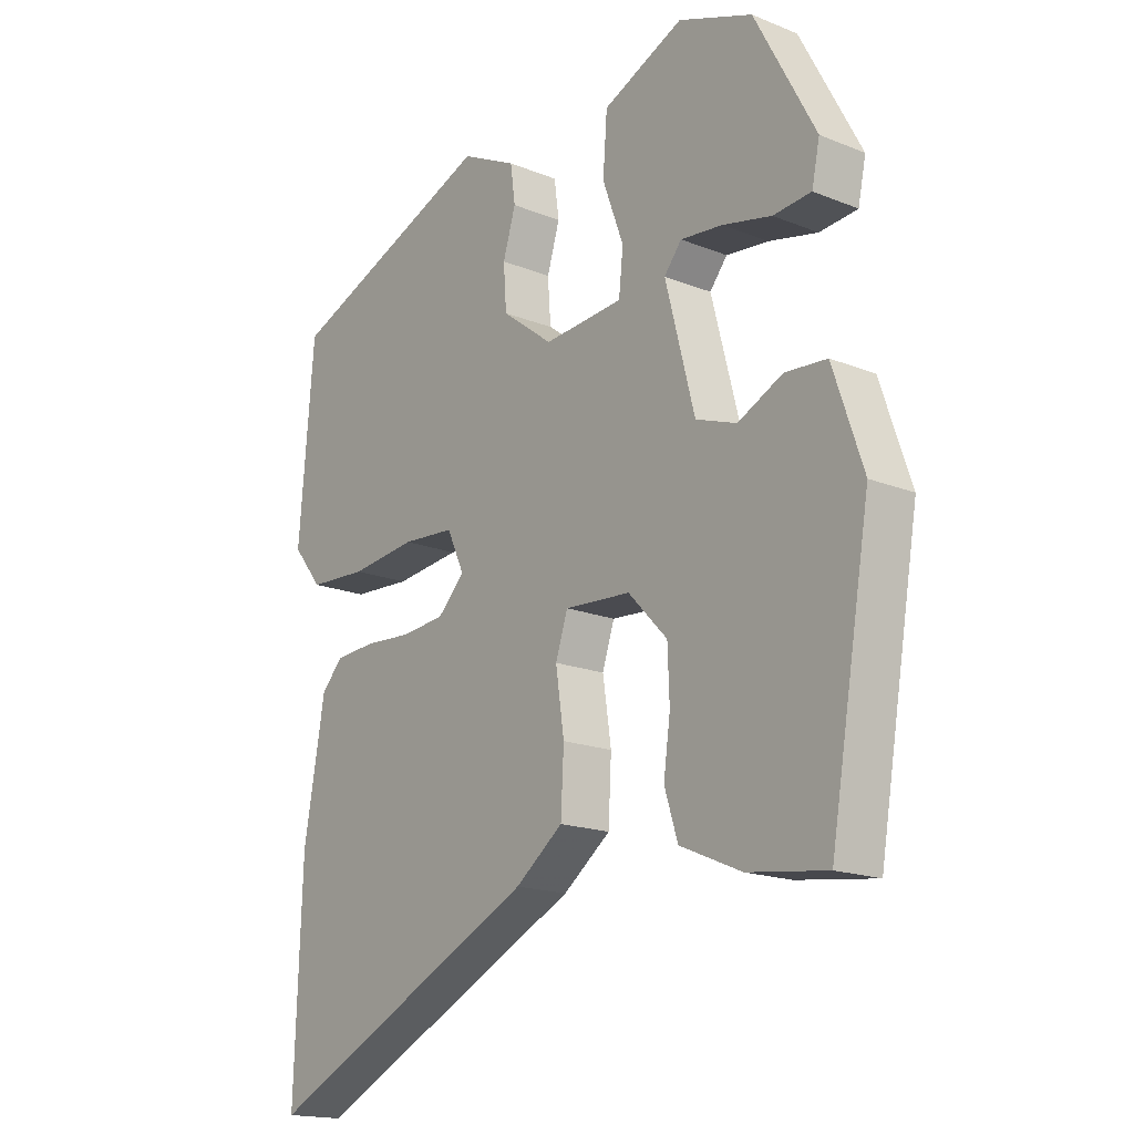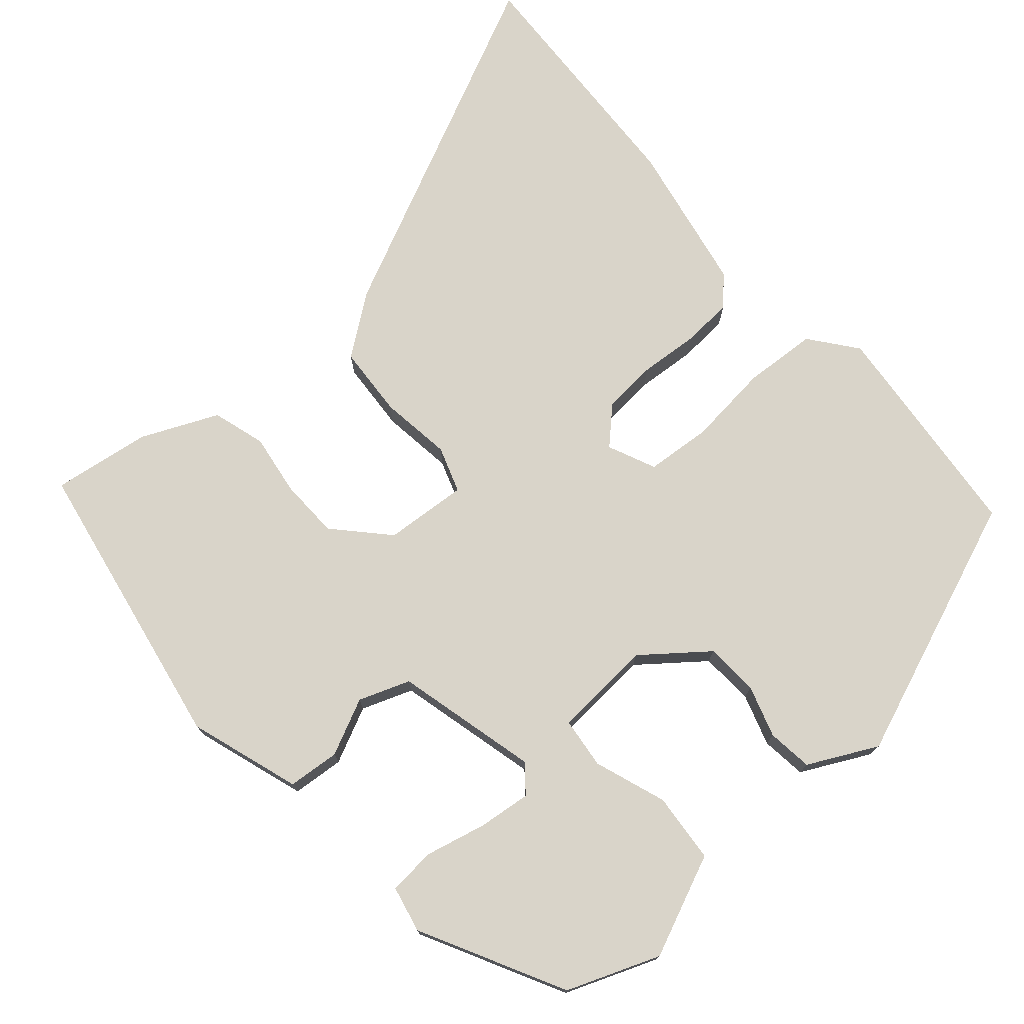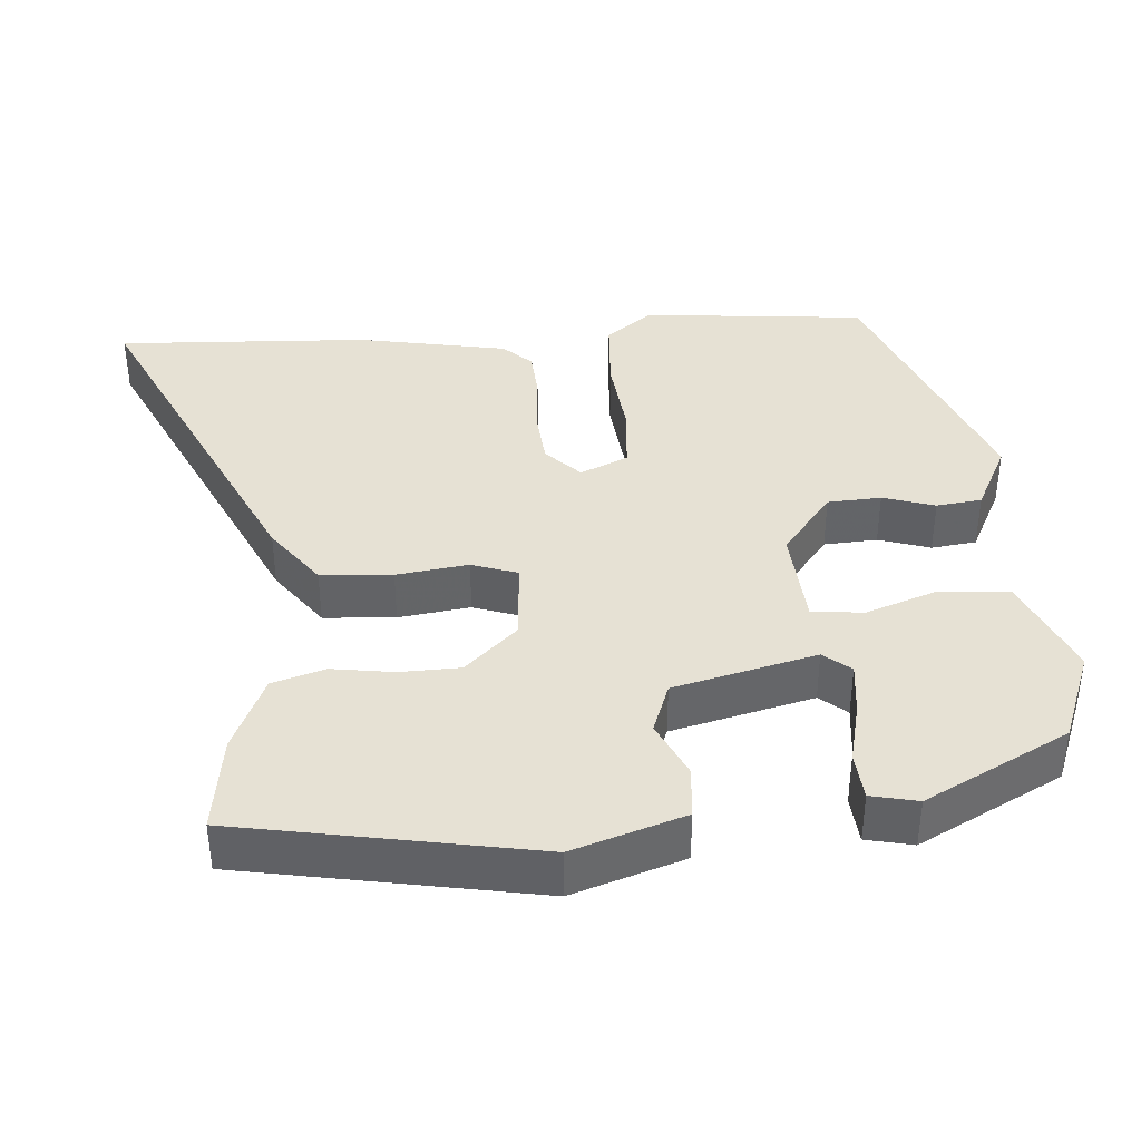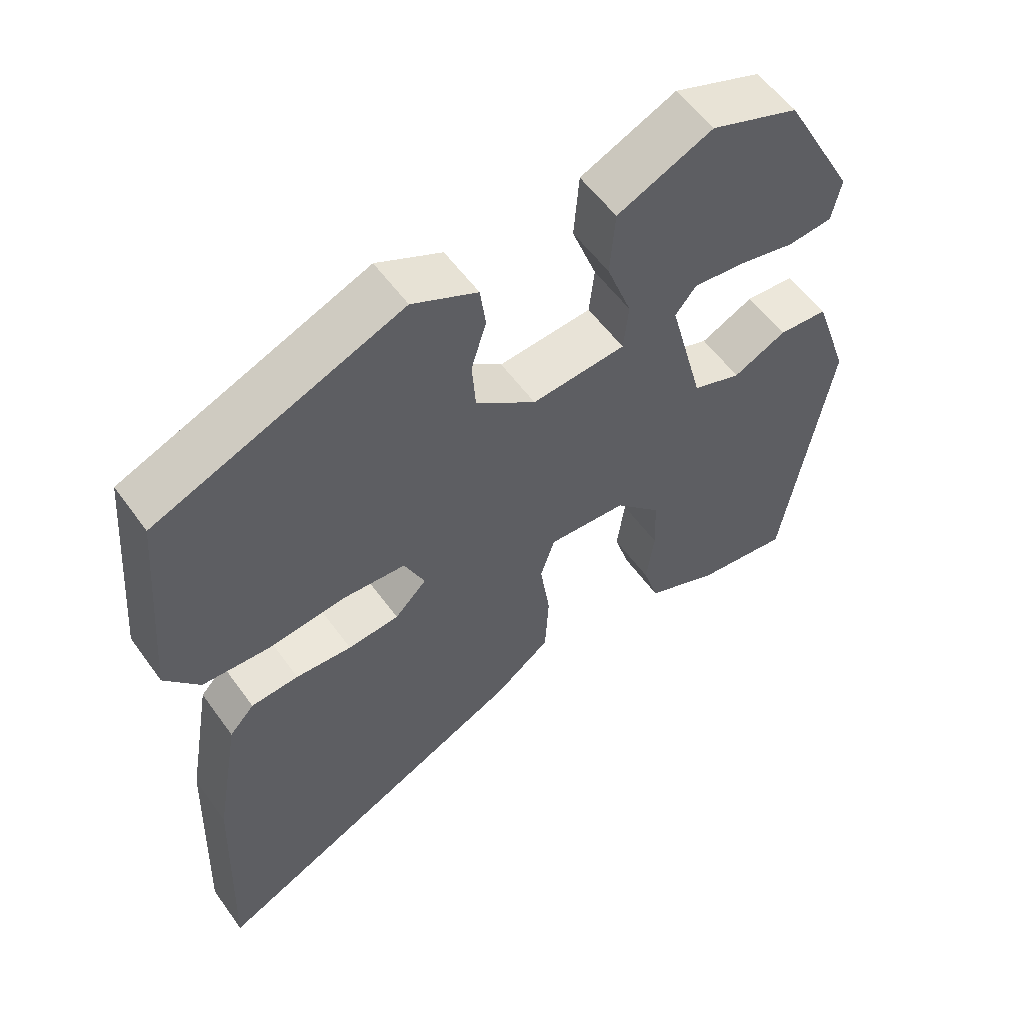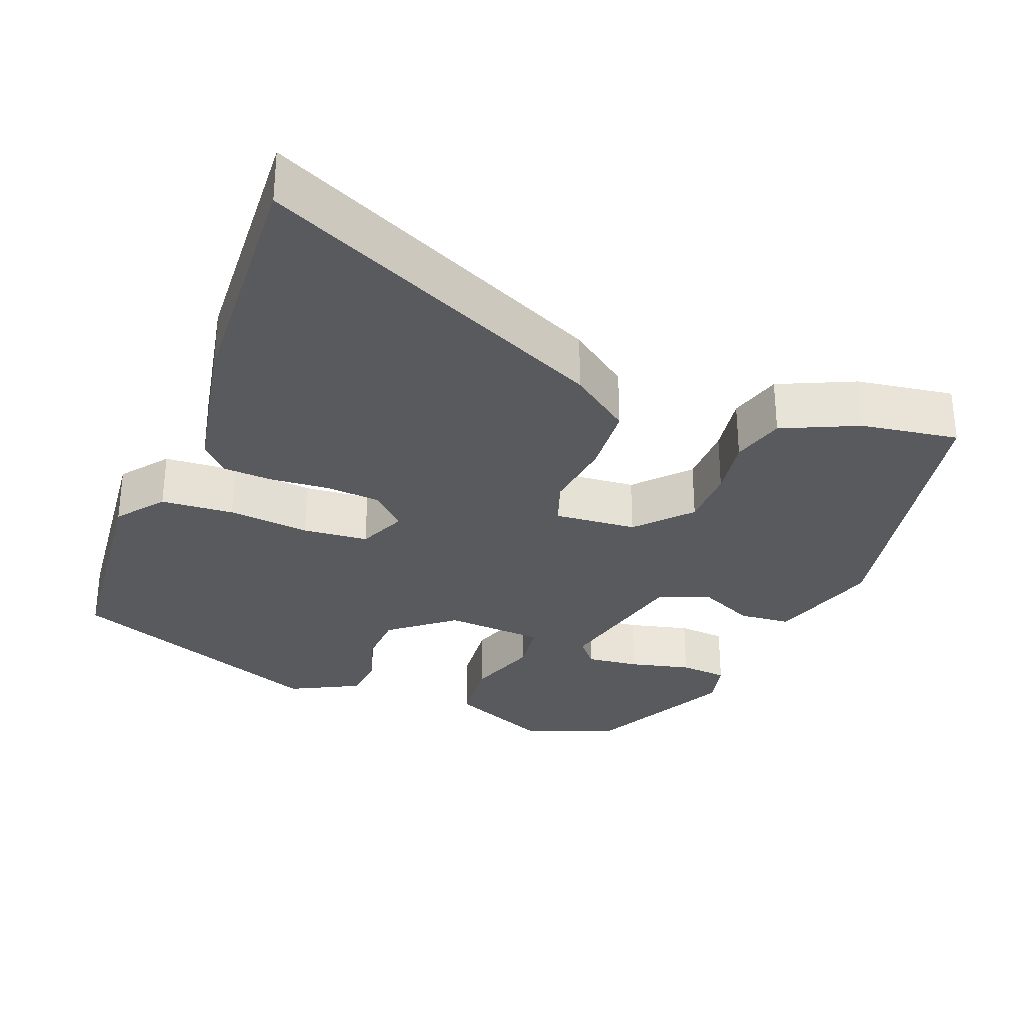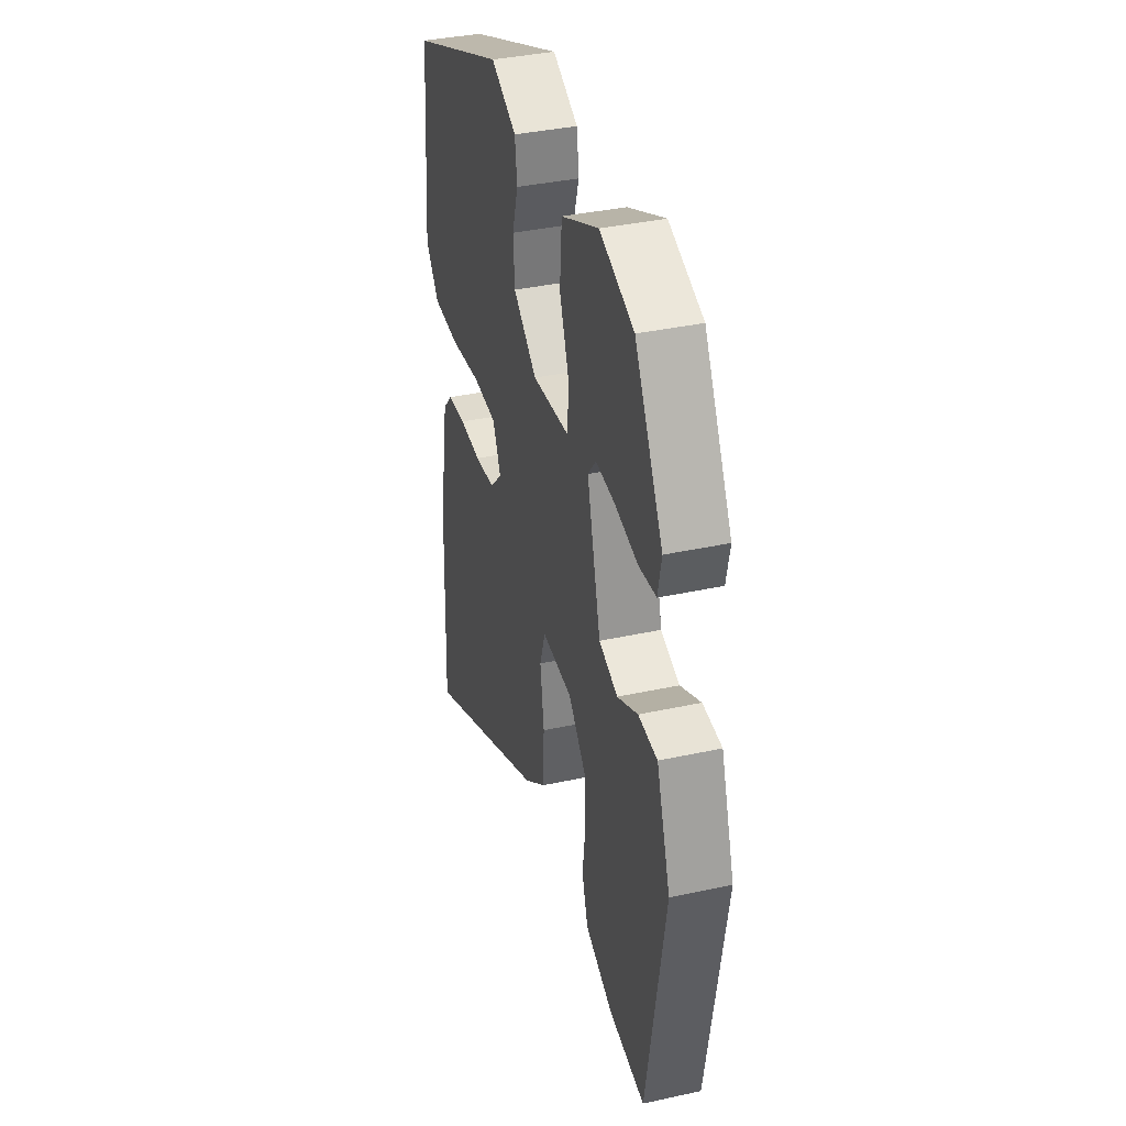
<metadata>
{"format":"obj","ext":"obj","renderer":"f3d","projection":"perspective","resolution":1024,"background":"white","views":[{"elev":-17.2,"azim":-128.8,"up":"+Z"},{"elev":74.9,"azim":-40.4,"up":"+Y"},{"elev":39.1,"azim":-93.6,"up":"+Y"},{"elev":56.3,"azim":144.7,"up":"+Z"},{"elev":-31.0,"azim":159.9,"up":"+Y"},{"elev":37.2,"azim":-105.7,"up":"+Z"}]}
</metadata>
<code>
v 0.508 0.07 0.358
v 0.533 0.07 0.059
v 0.484 0.07 -0.002
v 0.387 0.07 -0.007
v 0.278 0.07 0.006
v 0.191 0.07 0
v 0.162 0.07 -0.063
v 0.207 0.07 -0.108
v 0.279 0.07 -0.115
v 0.358 0.07 -0.11
v 0.425 0.07 -0.115
v 0.46 0.07 -0.153
v 0.495 0.07 -0.353
v 0.507 0.07 -0.688
v 0.048 0.07 -0.465
v -0.031 0.07 -0.405
v -0.036 0.07 -0.31
v -0.022 0.07 -0.215
v -0.042 0.07 -0.154
v -0.152 0.07 -0.161
v -0.217 0.07 -0.229
v -0.22 0.07 -0.309
v -0.209 0.07 -0.39
v -0.231 0.07 -0.46
v -0.333 0.07 -0.504
v -0.463 0.07 -0.521
v -0.53 0.07 -0.128
v -0.48 0.07 0.019
v -0.411 0.07 0.024
v -0.337 0.07 -0.012
v -0.269 0.07 0.012
v -0.22 0.07 0.2
v -0.249 0.07 0.236
v -0.319 0.07 0.229
v -0.4 0.07 0.211
v -0.463 0.07 0.217
v -0.476 0.07 0.279
v -0.375 0.07 0.468
v -0.252 0.07 0.514
v -0.118 0.07 0.454
v -0.111 0.07 0.361
v -0.146 0.07 0.266
v -0.139 0.07 0.198
v -0.007 0.07 0.187
v 0.078 0.07 0.252
v 0.083 0.07 0.323
v 0.062 0.07 0.392
v 0.07 0.07 0.452
v 0.162 0.07 0.497
v 0.508 0 0.358
v 0.533 0 0.059
v 0.484 0 -0.002
v 0.387 0 -0.007
v 0.278 0 0.006
v 0.191 0 0
v 0.162 0 -0.063
v 0.207 0 -0.108
v 0.279 0 -0.115
v 0.358 0 -0.11
v 0.425 0 -0.115
v 0.46 0 -0.153
v 0.495 0 -0.353
v 0.507 0 -0.688
v 0.048 0 -0.465
v -0.031 0 -0.405
v -0.036 0 -0.31
v -0.022 0 -0.215
v -0.042 0 -0.154
v -0.152 0 -0.161
v -0.217 0 -0.229
v -0.22 0 -0.309
v -0.209 0 -0.39
v -0.231 0 -0.46
v -0.333 0 -0.504
v -0.463 0 -0.521
v -0.53 0 -0.128
v -0.48 0 0.019
v -0.411 0 0.024
v -0.337 0 -0.012
v -0.269 0 0.012
v -0.22 0 0.2
v -0.249 0 0.236
v -0.319 0 0.229
v -0.4 0 0.211
v -0.463 0 0.217
v -0.476 0 0.279
v -0.375 0 0.468
v -0.252 0 0.514
v -0.118 0 0.454
v -0.111 0 0.361
v -0.146 0 0.266
v -0.139 0 0.198
v -0.007 0 0.187
v 0.078 0 0.252
v 0.083 0 0.323
v 0.062 0 0.392
v 0.07 0 0.452
v 0.162 0 0.497
f 3 4 5
f 2 3 5
f 1 2 5
f 49 1 5
f 48 49 5
f 47 48 5
f 46 47 5
f 45 46 5 6
f 44 45 6 7
f 43 44 7
f 40 41 42
f 39 40 42
f 38 39 42
f 37 38 42
f 36 37 42
f 34 35 36
f 33 34 36 42
f 32 33 42 43
f 28 29 30
f 27 28 30
f 26 27 30
f 25 26 30
f 24 25 30
f 23 24 30
f 22 23 30
f 21 22 30 31
f 31 32 43
f 21 31 43
f 20 21 43
f 16 17 18
f 15 16 18
f 14 15 18
f 13 14 18
f 12 13 18
f 11 12 18
f 10 11 18
f 9 10 18
f 8 9 18 19
f 19 20 43
f 8 19 43
f 7 8 43
f 54 53 52
f 54 52 51
f 54 51 50
f 54 50 98
f 54 98 97
f 54 97 96
f 54 96 95
f 55 54 95 94
f 56 55 94 93
f 56 93 92
f 91 90 89
f 91 89 88
f 91 88 87
f 91 87 86
f 91 86 85
f 85 84 83
f 91 85 83 82
f 92 91 82 81
f 79 78 77
f 79 77 76
f 79 76 75
f 79 75 74
f 79 74 73
f 79 73 72
f 79 72 71
f 80 79 71 70
f 92 81 80
f 92 80 70
f 92 70 69
f 67 66 65
f 67 65 64
f 67 64 63
f 67 63 62
f 67 62 61
f 67 61 60
f 67 60 59
f 67 59 58
f 68 67 58 57
f 92 69 68
f 92 68 57
f 92 57 56
f 1 50 51 2
f 2 51 52 3
f 3 52 53 4
f 4 53 54 5
f 5 54 55 6
f 6 55 56 7
f 7 56 57 8
f 8 57 58 9
f 9 58 59 10
f 10 59 60 11
f 11 60 61 12
f 12 61 62 13
f 13 62 63 14
f 14 63 64 15
f 15 64 65 16
f 16 65 66 17
f 17 66 67 18
f 18 67 68 19
f 19 68 69 20
f 20 69 70 21
f 21 70 71 22
f 22 71 72 23
f 23 72 73 24
f 24 73 74 25
f 25 74 75 26
f 26 75 76 27
f 27 76 77 28
f 28 77 78 29
f 29 78 79 30
f 30 79 80 31
f 31 80 81 32
f 32 81 82 33
f 33 82 83 34
f 34 83 84 35
f 35 84 85 36
f 36 85 86 37
f 37 86 87 38
f 38 87 88 39
f 39 88 89 40
f 40 89 90 41
f 41 90 91 42
f 42 91 92 43
f 43 92 93 44
f 44 93 94 45
f 45 94 95 46
f 46 95 96 47
f 47 96 97 48
f 48 97 98 49
f 49 98 50 1

</code>
